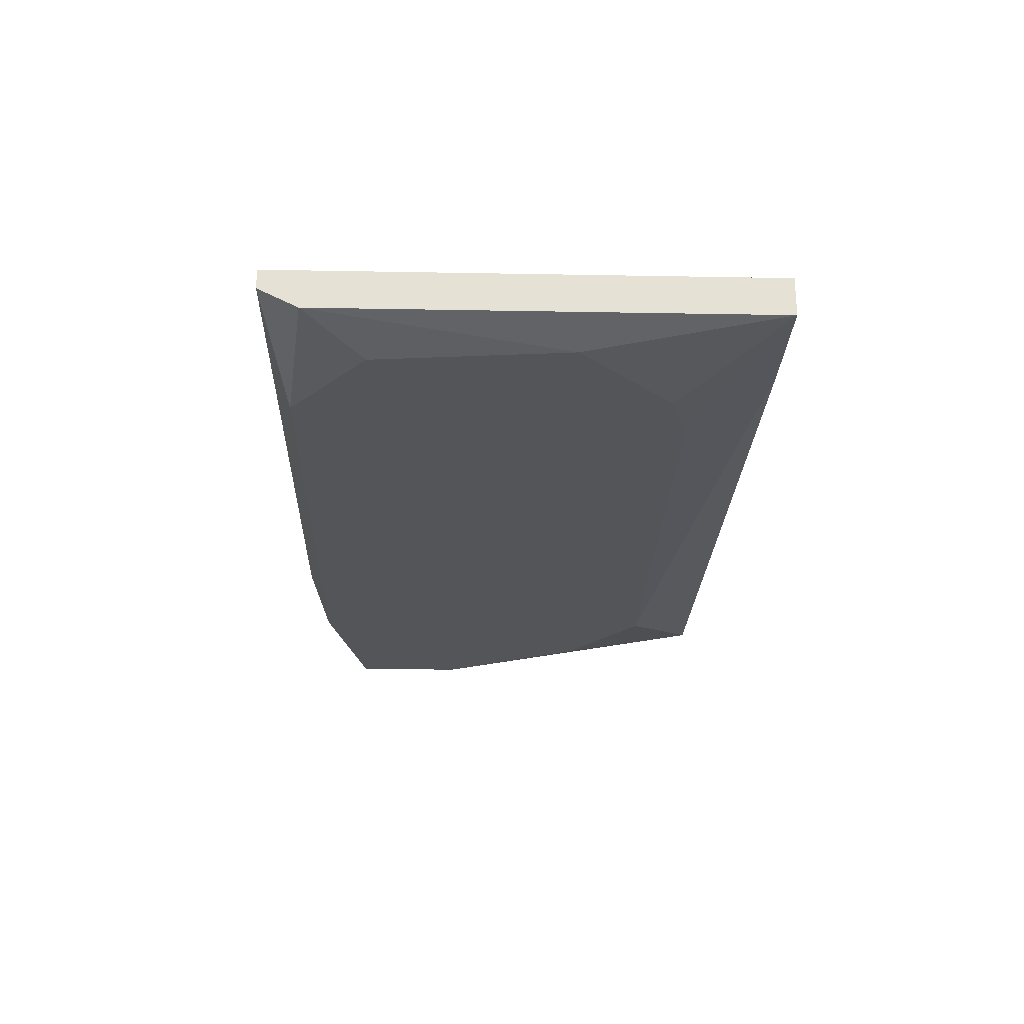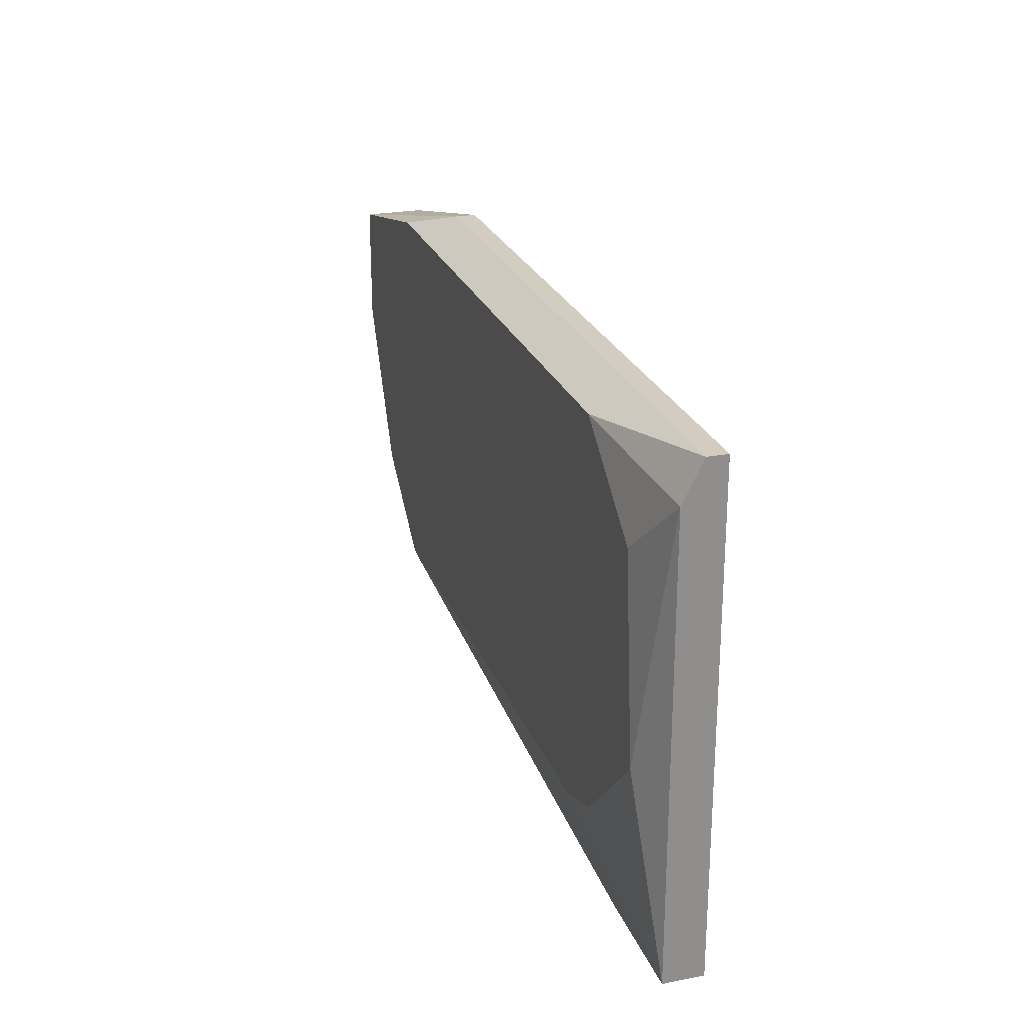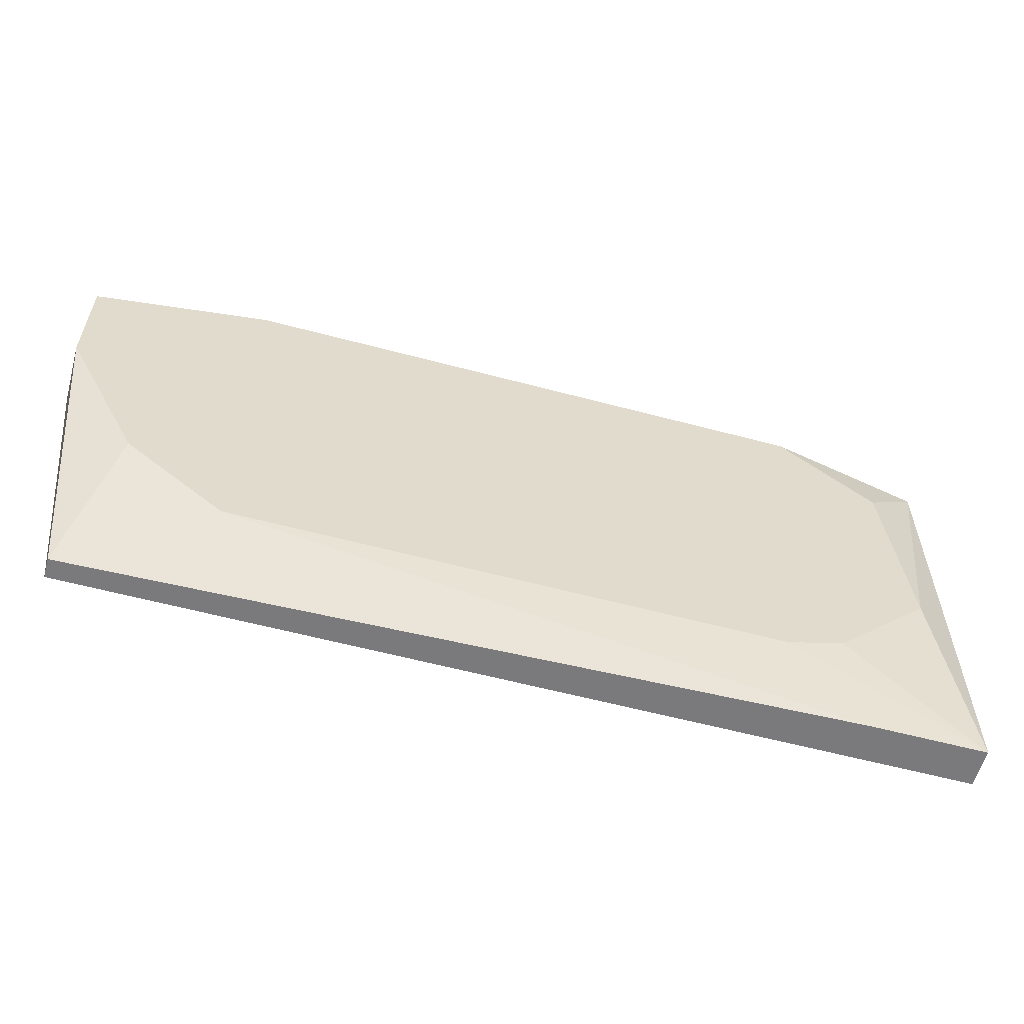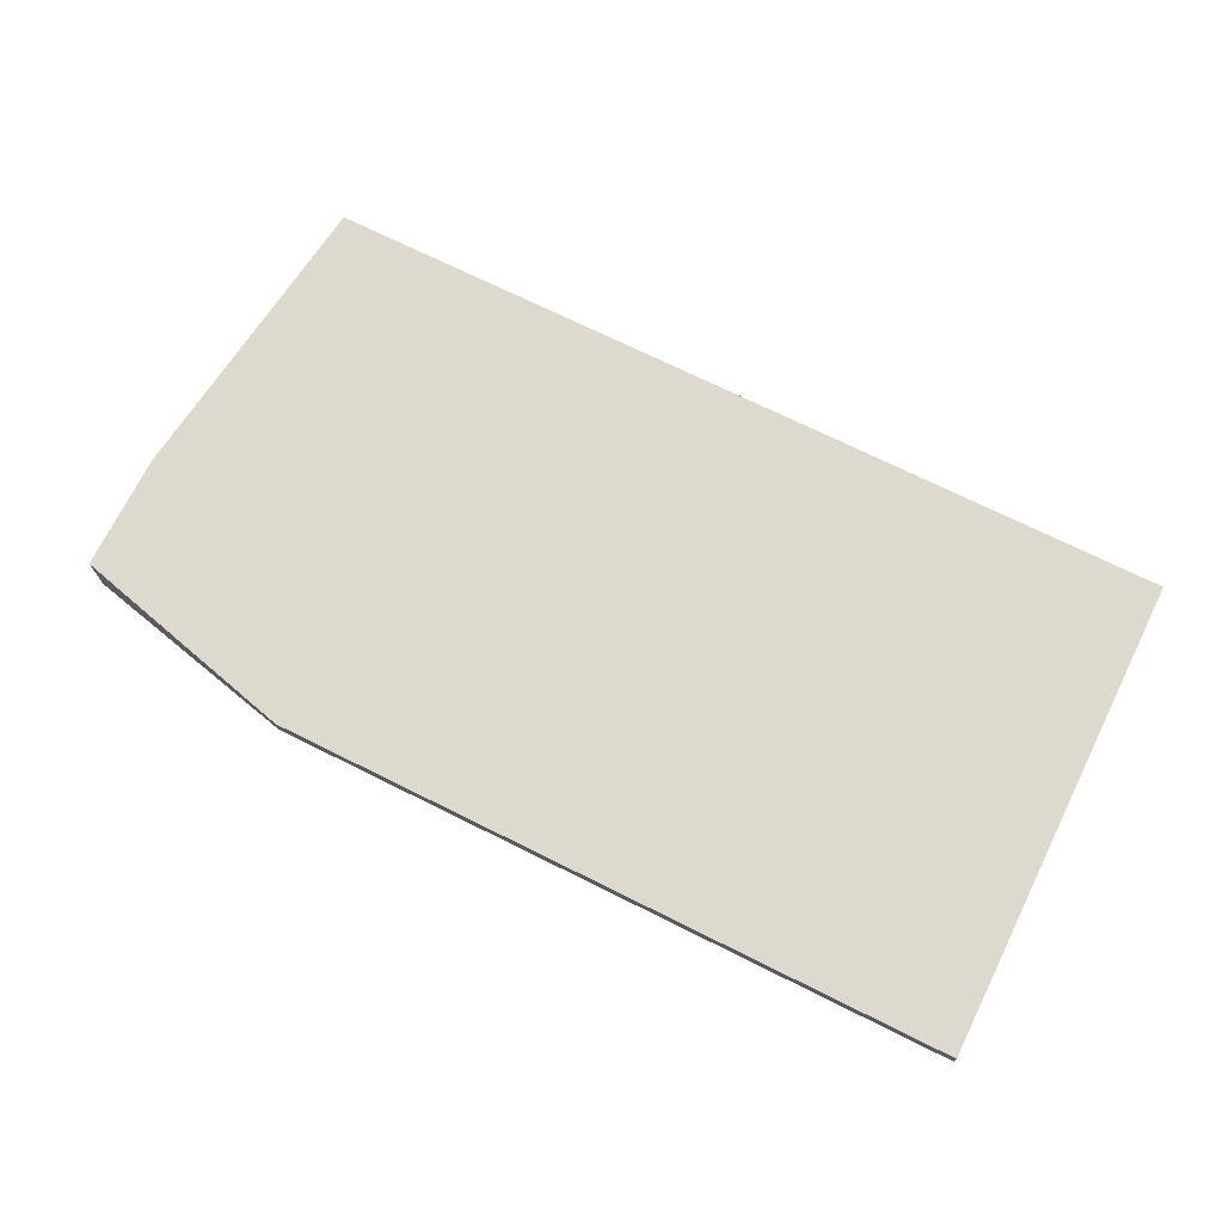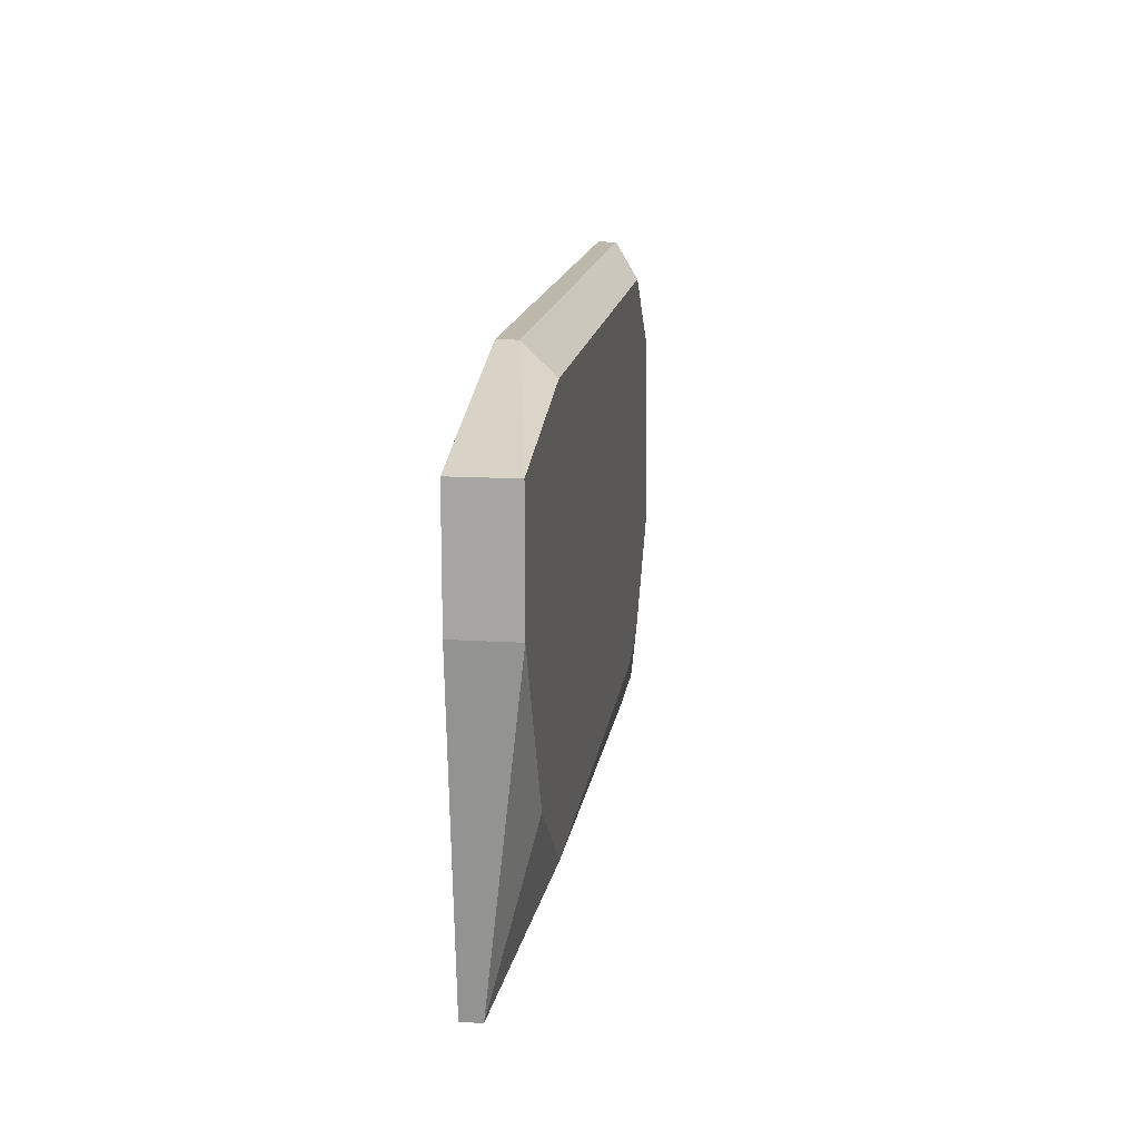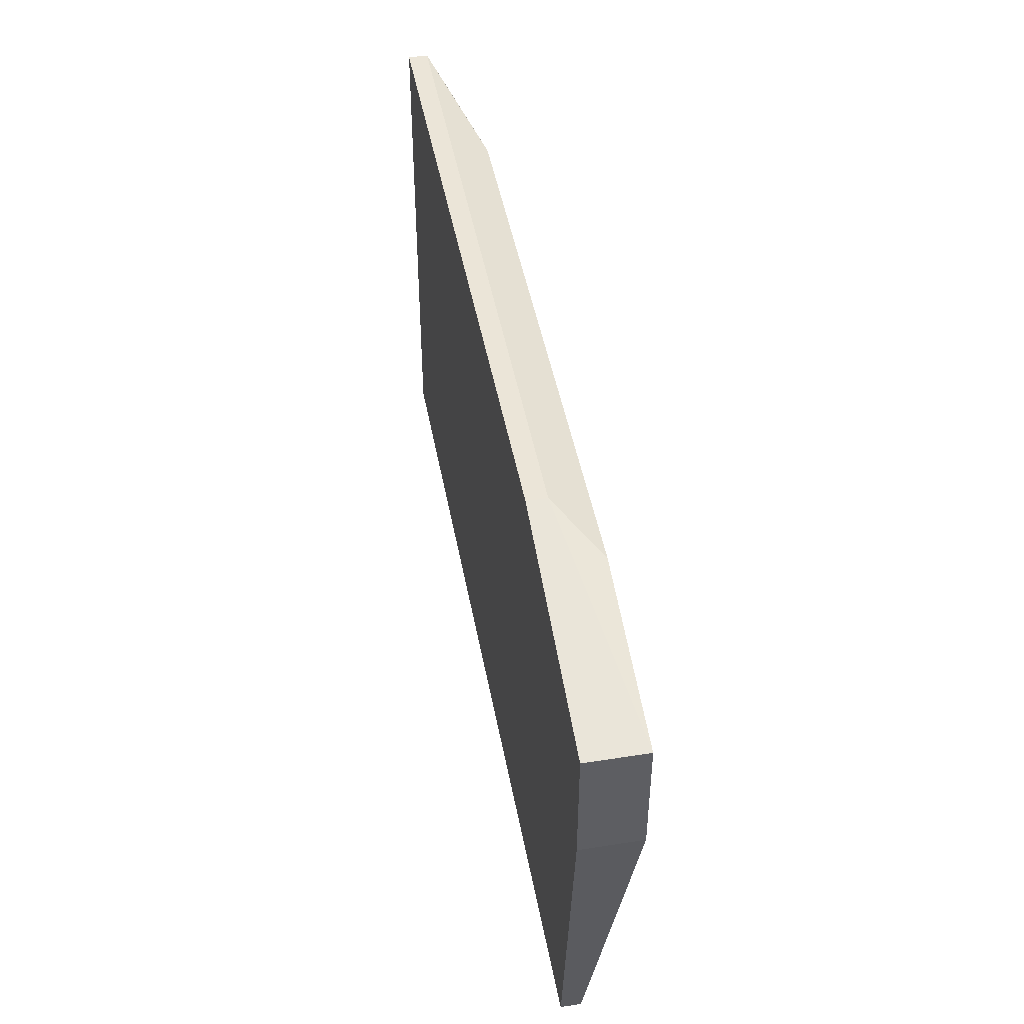
<metadata>
{"format":"obj","ext":"obj","renderer":"f3d","projection":"perspective","resolution":1024,"background":"white","views":[{"elev":-24.4,"azim":88.3,"up":"+Y"},{"elev":24.5,"azim":72.5,"up":"+Z"},{"elev":-58.2,"azim":-15.5,"up":"+Z"},{"elev":71.7,"azim":26.4,"up":"+Y"},{"elev":14.8,"azim":-82.5,"up":"+Z"},{"elev":45.6,"azim":-100.3,"up":"+Z"}]}
</metadata>
<code>
v -0.006323 -0.000797 0.00483
v 0.02589 7.4e-05 -0.002137
v 0.000643 0.000944 0.01963
v 0.000643 0.001815 0.01963
v 0.02415 -0.000797 0.01876
v -0.001968 -0.000797 0.001347
v -0.001968 -0.000797 0.01876
v 0.03112 0.000944 0.01963
v 0.03112 7.4e-05 -0.002137
v 0.03112 7.4e-05 0.01789
v 0.03112 0.001815 -0.002137
v 0.03112 0.001815 0.01963
v 0.02241 -0.000797 0.001347
v 0.0285 -0.000797 0.01528
v 0.02937 -0.000797 0.006571
v -0.008065 0.000944 -0.002137
v -0.008065 0.001815 -0.002137
v 0.02502 -0.000797 0.002218
v -0.009808 -0.000797 0.01179
v -0.009808 -0.000797 0.01702
v -0.009808 0.001815 0.01179
v -0.009808 0.001815 0.01702
f 16 9 2
f 11 22 12
f 6 14 20
f 16 11 9
f 11 12 9
f 22 11 17
f 11 16 17
f 20 14 7
f 14 6 18
f 7 14 5
f 12 22 4
f 22 20 4
f 9 12 10
f 5 14 10
f 6 20 19
f 20 22 19
f 17 16 19
f 7 5 8
f 12 4 8
f 10 12 8
f 5 10 8
f 14 18 15
f 18 9 15
f 10 14 15
f 9 10 15
f 16 6 1
f 6 19 1
f 19 16 1
f 20 7 3
f 4 20 3
f 7 8 3
f 8 4 3
f 22 17 21
f 19 22 21
f 17 19 21
f 6 9 13
f 18 6 13
f 9 18 13
f 6 16 2
f 9 6 2

</code>
